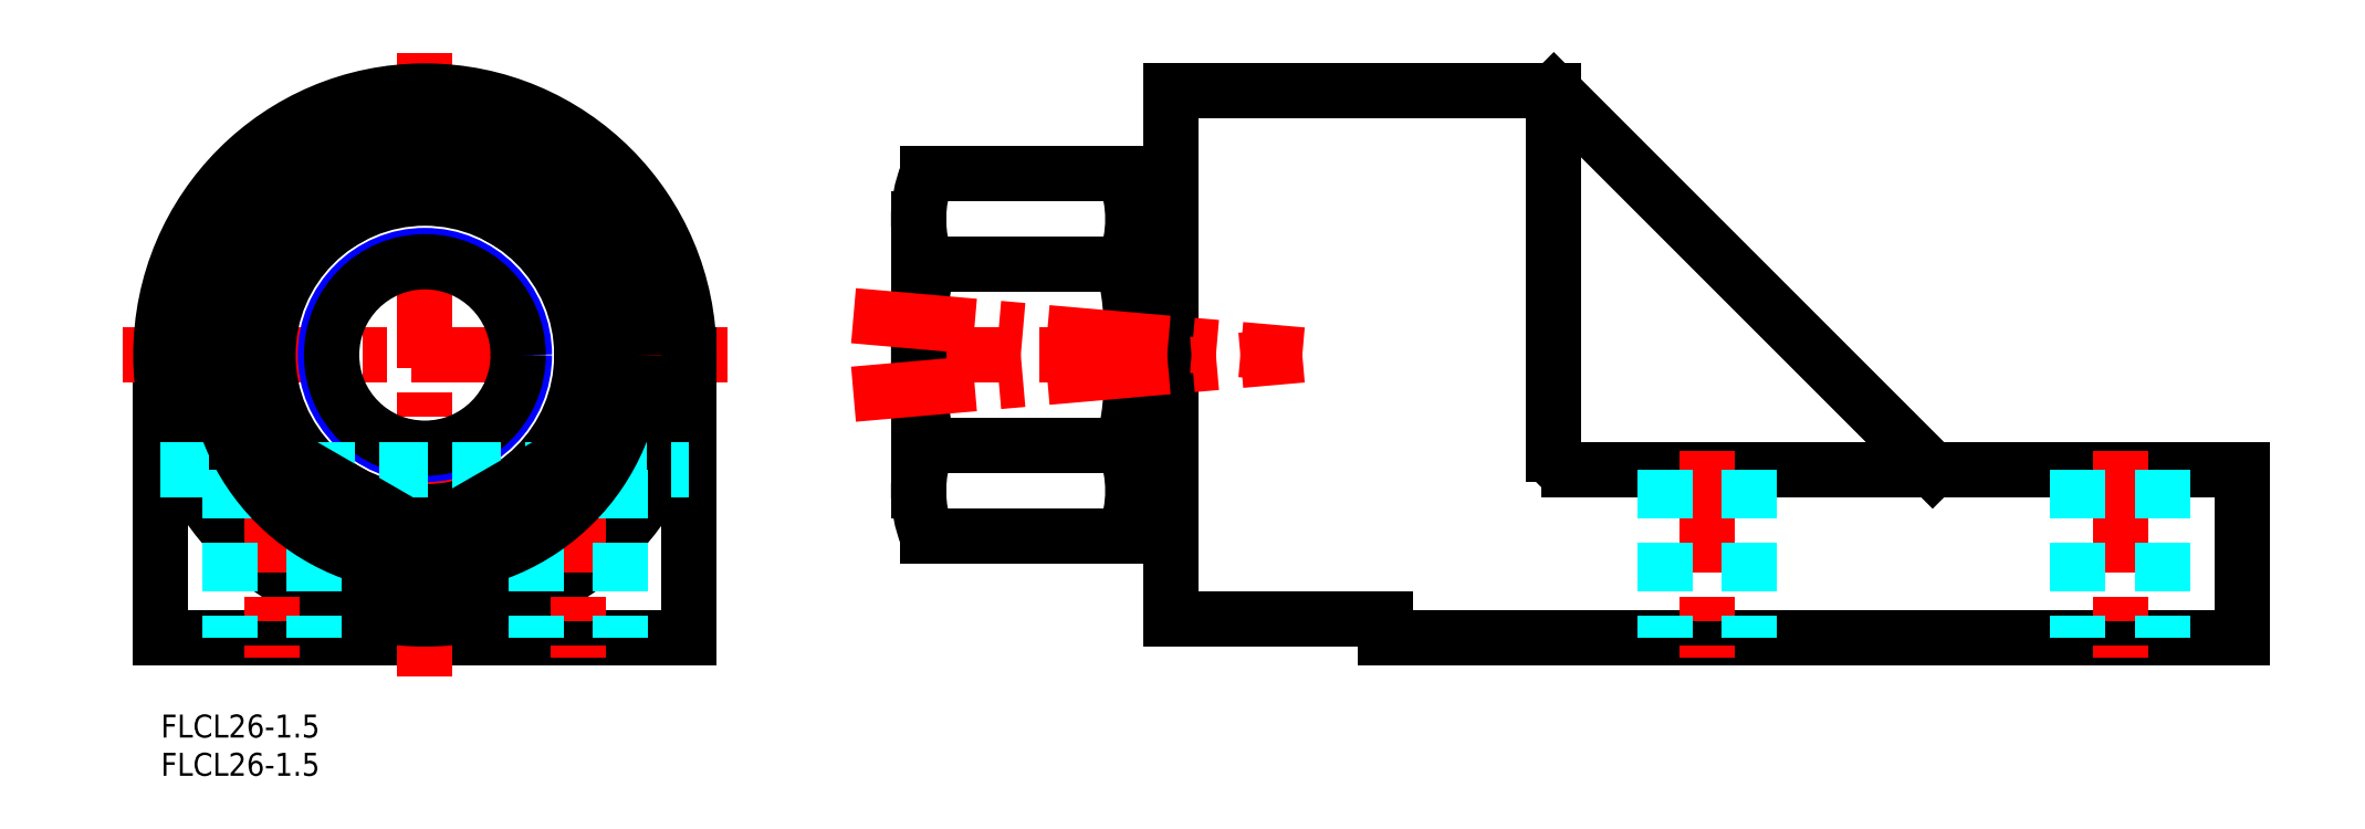
<metadata>
{"format":"dxf","ext":"dxf","renderer":"ezdxf+matplotlib","layout":"modelspace","background":"white","min_lineweight":24,"dpi":150}
</metadata>
<code>
0
SECTION
2
ENTITIES
0
INSERT
8
MSM_CONTINUOUS
2
*U2
10
0
20
0
30
0
0
INSERT
8
MSM_CONTINUOUS
2
*U3
10
0
20
0
30
0
0
LINE
8
MSM_CONTINUOUS
10
0
20
10
30
0
11
0
21
47
31
0
0
LINE
8
MSM_CONTINUOUS
10
69
20
10
30
0
11
0
21
10
31
0
0
LINE
8
MSM_CENTER
10
34.5
20
86.5
30
0
11
34.5
21
5
31
0
0
LINE
8
MSM_CENTER
10
74
20
47
30
0
11
-5
21
47
31
0
0
CIRCLE
8
MSM_CONTINUOUS
10
34.5
20
47
30
0
40
34.5
0
LINE
8
MSM_CONTINUOUS
10
69
20
10
30
0
11
69
21
47
31
0
0
CIRCLE
8
MSM_NARROW
10
34.5
20
47
30
0
40
13
0
CIRCLE
8
MSM_CONTINUOUS
10
34.5
20
47
30
0
40
12.19
0
CIRCLE
8
MSM_CONTINUOUS
10
34.5
20
47
30
0
40
20.5
0
LINE
8
MSM_CENTER
10
137
20
47
30
0
11
94
21
47
31
0
0
LINE
8
MSM_CONTINUOUS
10
132
20
62
30
0
11
127
21
62
31
0
0
LINE
8
MSM_CONTINUOUS
10
132
20
32
30
0
11
127
21
32
31
0
0
LINE
8
MSM_CONTINUOUS
10
99
20
64.75
30
0
11
99
21
29.25
31
0
0
LINE
8
MSM_CONTINUOUS
10
127
20
29.25
30
0
11
127
21
64.75
31
0
0
LINE
8
MSM_CONTINUOUS
10
125.9
20
70.67
30
0
11
100.1
21
70.67
31
0
0
LINE
8
MSM_CONTINUOUS
10
125.9
20
23.33
30
0
11
100.1
21
23.33
31
0
0
LINE
8
MSM_CONTINUOUS
10
125.9
20
58.84
30
0
11
100.1
21
58.84
31
0
0
LINE
8
MSM_CONTINUOUS
10
125.9
20
35.16
30
0
11
100.1
21
35.16
31
0
0
ARC
8
MSM_CONTINUOUS
10
114.9
20
64.75
30
0
40
15.94
50
158.2
51
201.8
0
ARC
8
MSM_CONTINUOUS
10
161.1
20
47
30
0
40
62.07
50
169
51
191
0
ARC
8
MSM_CONTINUOUS
10
111.1
20
64.75
30
0
40
15.94
50
338.2
51
21.79
0
ARC
8
MSM_CONTINUOUS
10
64.93
20
47
30
0
40
62.07
50
349
51
10.99
0
ARC
8
MSM_CONTINUOUS
10
114.9
20
29.25
30
0
40
15.94
50
158.2
51
201.8
0
ARC
8
MSM_CONTINUOUS
10
111.1
20
29.25
30
0
40
15.94
50
338.2
51
21.79
0
LINE
8
MSM_CONTINUOUS
10
132
20
81.5
30
0
11
132
21
12.5
31
0
0
LINE
8
MSM_CONTINUOUS
10
160
20
12.5
30
0
11
160
21
10
31
0
0
LINE
8
MSM_CONTINUOUS
10
132
20
81.5
30
0
11
182
21
81.5
31
0
0
LINE
8
MSM_CONTINUOUS
10
132
20
12.5
30
0
11
160
21
12.5
31
0
0
LINE
8
MSM_CONTINUOUS
10
272
20
10
30
0
11
272
21
32
31
0
0
LINE
8
MSM_CONTINUOUS
10
160
20
10
30
0
11
272
21
10
31
0
0
LINE
8
MSM_CONTINUOUS
10
272
20
32
30
0
11
184
21
32
31
0
0
LINE
8
MSM_CONTINUOUS
10
182
20
34
30
0
11
182
21
81.5
31
0
0
ARC
8
MSM_CONTINUOUS
10
184
20
34
30
0
40
2
50
180
51
270
0
LINE
8
MSM_CONTINUOUS
10
182
20
81.5
30
0
11
231.5
21
32
31
0
0
LINE
8
MSM_CENTER
10
202
20
34.5
30
0
11
202
21
7.5
31
0
0
LINE
8
MSM_DASHED
10
207.5
20
32
30
0
11
207.5
21
10
31
0
0
LINE
8
MSM_DASHED
10
196.5
20
32
30
0
11
196.5
21
10
31
0
0
LINE
8
MSM_CENTER
10
256
20
34.5
30
0
11
256
21
7.5
31
0
0
LINE
8
MSM_DASHED
10
261.5
20
32
30
0
11
261.5
21
10
31
0
0
LINE
8
MSM_DASHED
10
250.5
20
32
30
0
11
250.5
21
10
31
0
0
LINE
8
MSM_CENTER
10
90.5
20
41.87
30
0
11
149.1
21
47
31
0
0
LINE
8
MSM_CENTER
10
90.5
20
52.13
30
0
11
149.1
21
47
31
0
0
LINE
8
MSM_DASHED
10
0
20
32
30
0
11
69
21
32
31
0
0
LINE
8
MSM_CENTER
10
14.5
20
34.5
30
0
11
14.5
21
7.5
31
0
0
LINE
8
MSM_DASHED
10
20
20
32
30
0
11
20
21
10
31
0
0
LINE
8
MSM_DASHED
10
9
20
32
30
0
11
9
21
10
31
0
0
LINE
8
MSM_CENTER
10
54.5
20
34.5
30
0
11
54.5
21
7.5
31
0
0
LINE
8
MSM_DASHED
10
60
20
32
30
0
11
60
21
10
31
0
0
LINE
8
MSM_DASHED
10
49
20
32
30
0
11
49
21
10
31
0
0
CIRCLE
8
MSM_CONTINUOUS
10
34.5
20
47
30
0
40
27.5
0
LINE
8
MSM_CONTINUOUS
10
14
20
35.16
30
0
11
34.5
21
23.33
31
0
0
LINE
8
MSM_CONTINUOUS
10
34.5
20
23.33
30
0
11
55
21
35.16
31
0
0
LINE
8
MSM_CONTINUOUS
10
55
20
35.16
30
0
11
55
21
58.84
31
0
0
LINE
8
MSM_CONTINUOUS
10
55
20
58.84
30
0
11
34.5
21
70.67
31
0
0
LINE
8
MSM_CONTINUOUS
10
34.5
20
70.67
30
0
11
14
21
58.84
31
0
0
LINE
8
MSM_CONTINUOUS
10
14
20
58.84
30
0
11
14
21
35.16
31
0
0
ENDSEC
0
EOF

</code>
